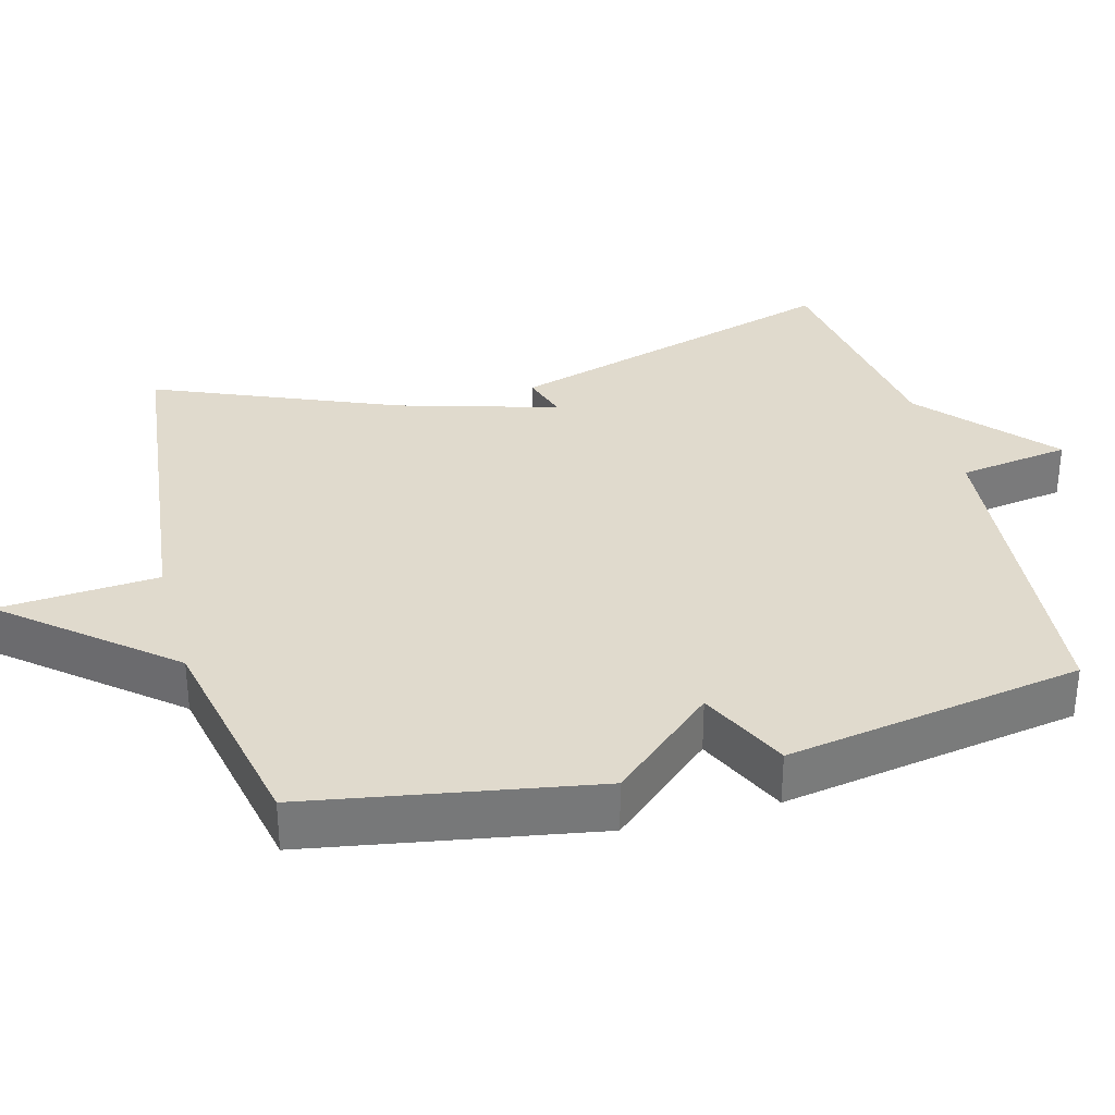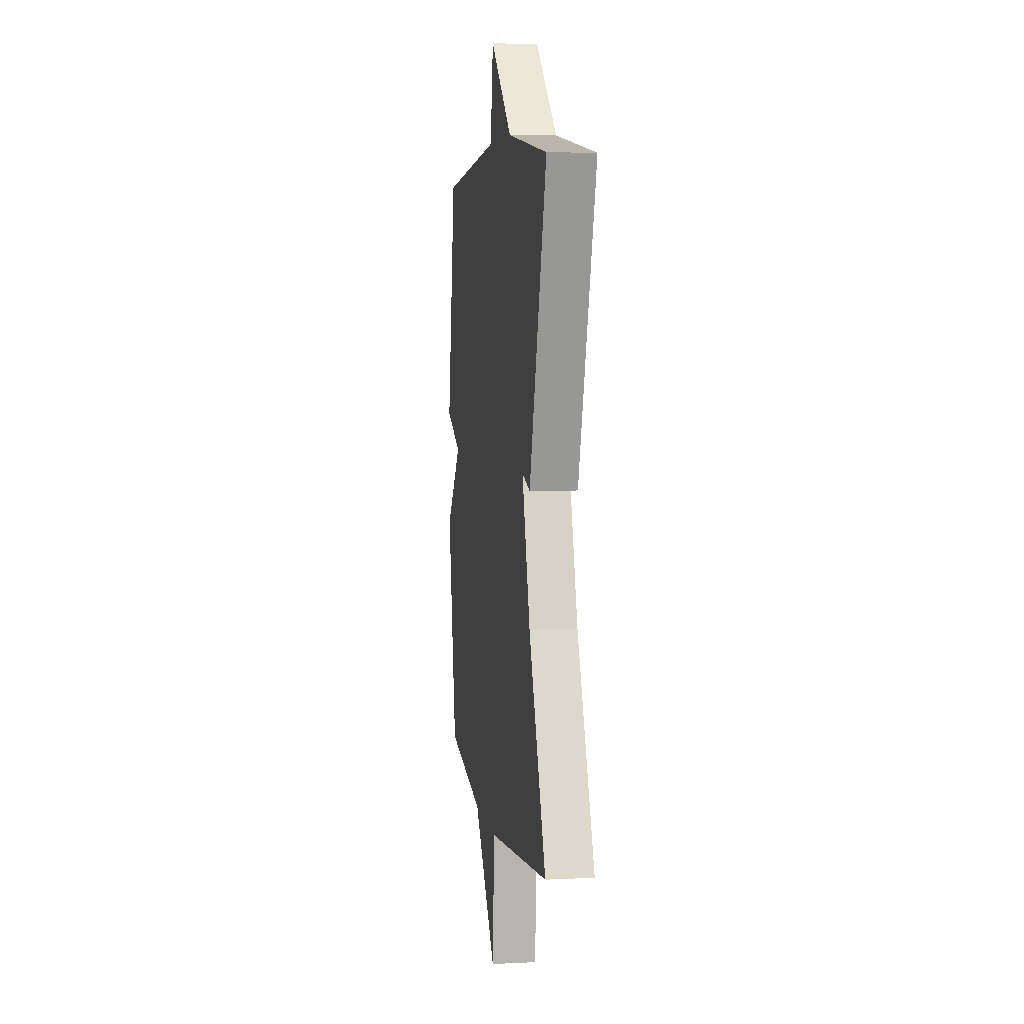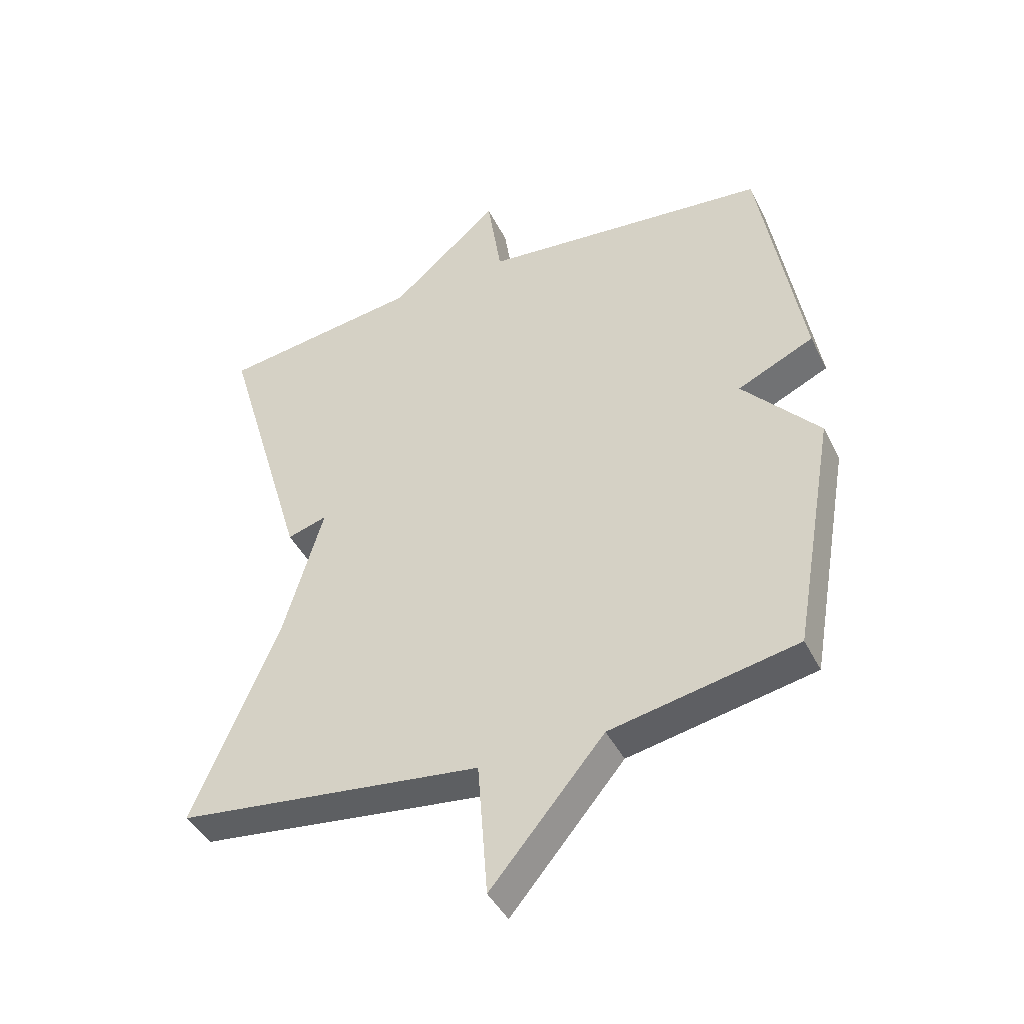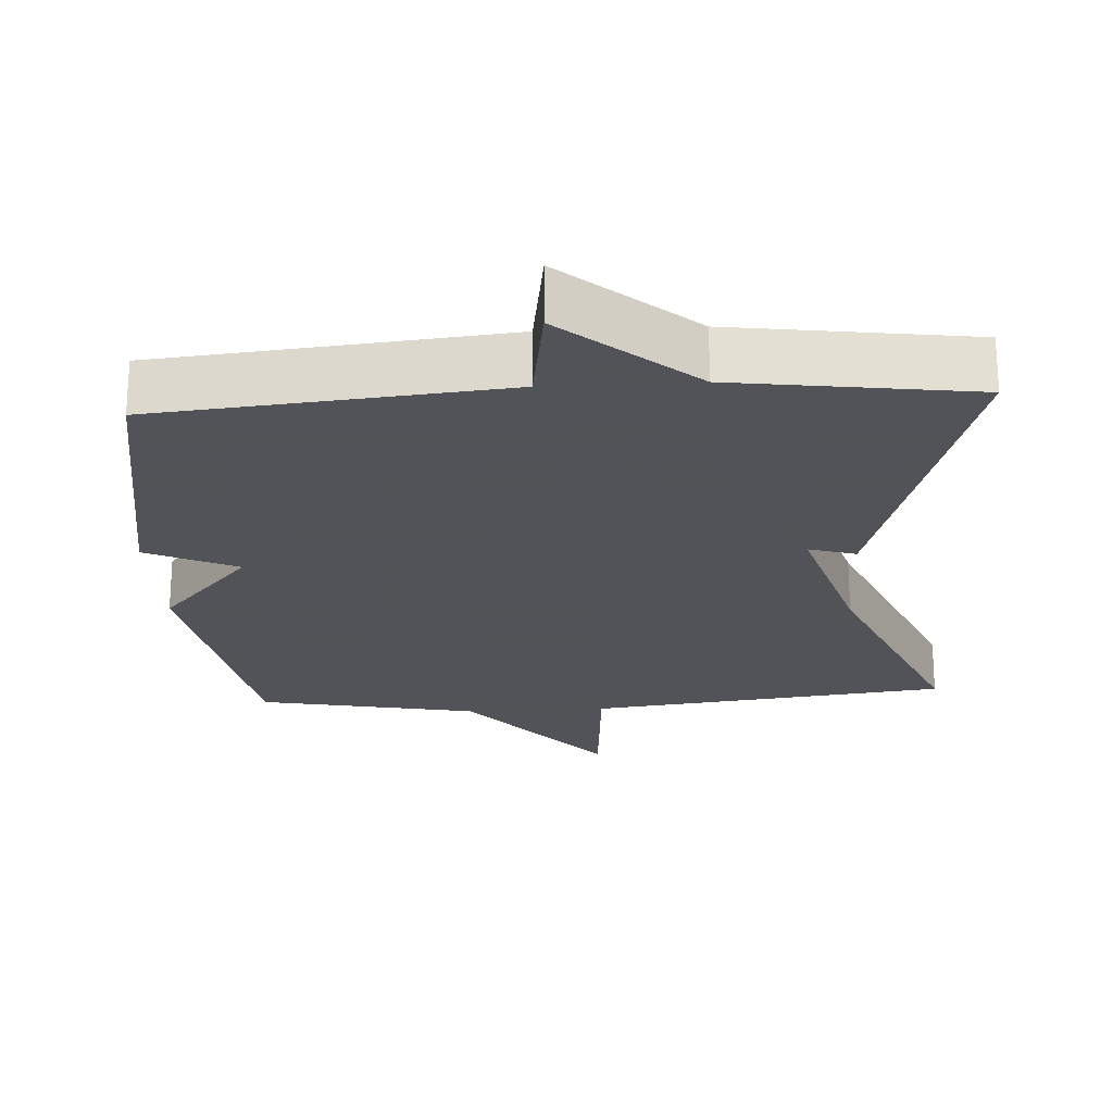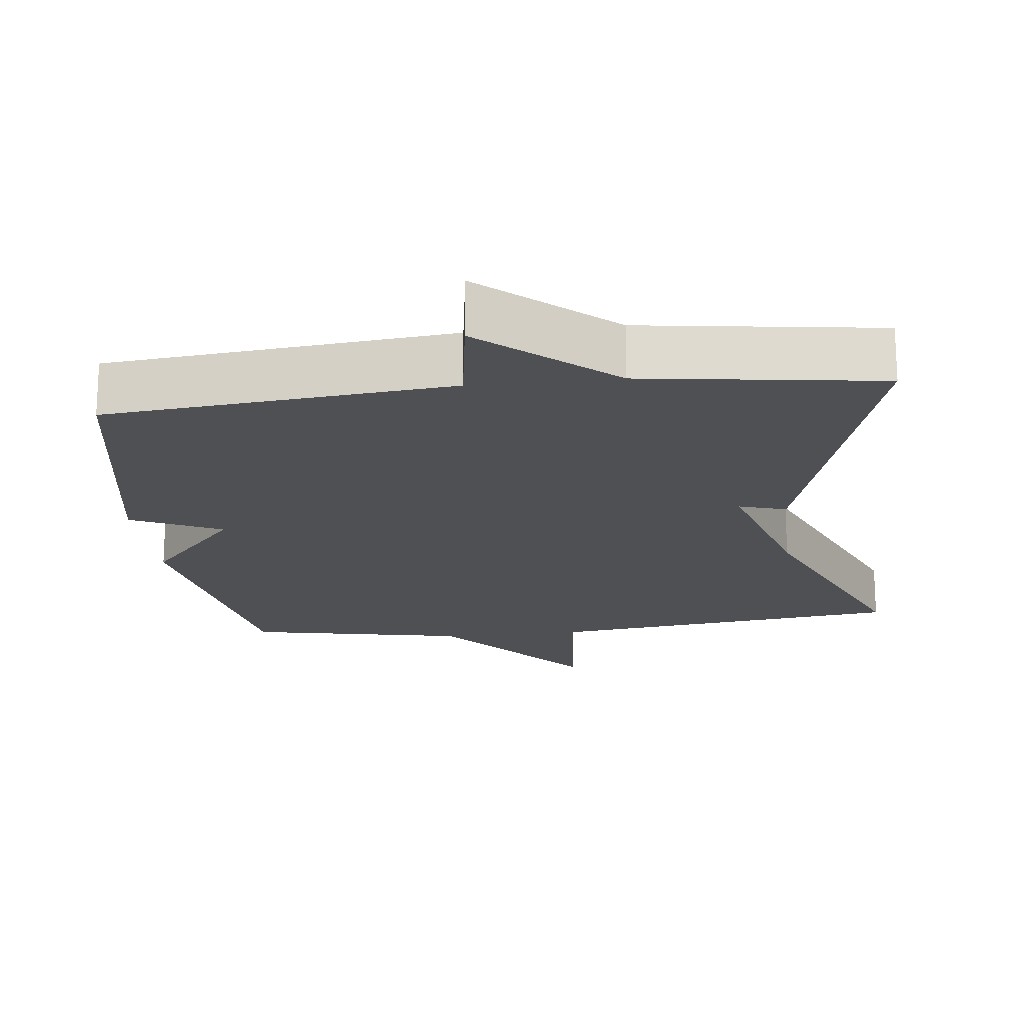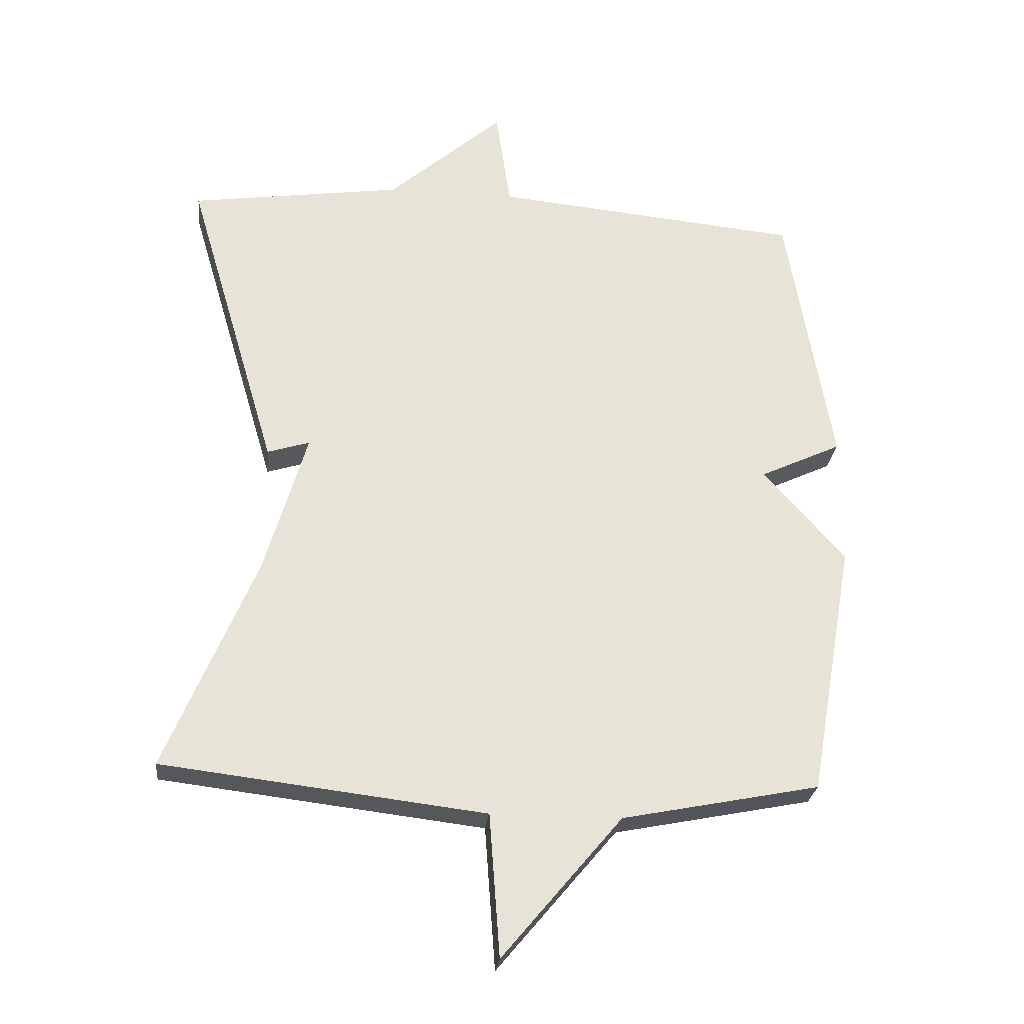
<metadata>
{"format":"obj","ext":"obj","renderer":"f3d","projection":"perspective","resolution":1024,"background":"white","views":[{"elev":33.0,"azim":-105.2,"up":"+Y"},{"elev":5.7,"azim":81.3,"up":"+Z"},{"elev":-43.1,"azim":-154.9,"up":"+Z"},{"elev":-22.5,"azim":3.4,"up":"+Y"},{"elev":-18.8,"azim":6.6,"up":"+Y"},{"elev":-26.2,"azim":174.0,"up":"+Z"}]}
</metadata>
<code>
v -0.5 0.07 0.5
v -0.027 0.07 0.546
v -0.004 0.07 0.7
v 0.173 0.07 0.546
v 0.5 0.07 0.5
v 0.361 0.07 0.03
v 0.296 0.07 0.05
v 0.361 0.07 -0.17
v 0.5 0.07 -0.5
v 0.003 0.07 -0.56
v -0.013 0.07 -0.779
v -0.197 0.07 -0.56
v -0.5 0.07 -0.5
v -0.569 0.07 -0.109
v -0.444 0.07 0.033
v -0.569 0.07 0.091
v -0.5 0 0.5
v -0.027 0 0.546
v -0.004 0 0.7
v 0.173 0 0.546
v 0.5 0 0.5
v 0.361 0 0.03
v 0.296 0 0.05
v 0.361 0 -0.17
v 0.5 0 -0.5
v 0.003 0 -0.56
v -0.013 0 -0.779
v -0.197 0 -0.56
v -0.5 0 -0.5
v -0.569 0 -0.109
v -0.444 0 0.033
v -0.569 0 0.091
f 15 16 1 2
f 12 13 14 15
f 12 15 2
f 11 12 2
f 10 11 2
f 8 9 10 2
f 7 8 2 3
f 4 5 6 7
f 3 4 7
f 18 17 32 31
f 31 30 29 28
f 18 31 28
f 18 28 27
f 18 27 26
f 18 26 25 24
f 19 18 24 23
f 23 22 21 20
f 23 20 19
f 1 17 18 2
f 2 18 19 3
f 3 19 20 4
f 4 20 21 5
f 5 21 22 6
f 6 22 23 7
f 7 23 24 8
f 8 24 25 9
f 9 25 26 10
f 10 26 27 11
f 11 27 28 12
f 12 28 29 13
f 13 29 30 14
f 14 30 31 15
f 15 31 32 16
f 16 32 17 1

</code>
